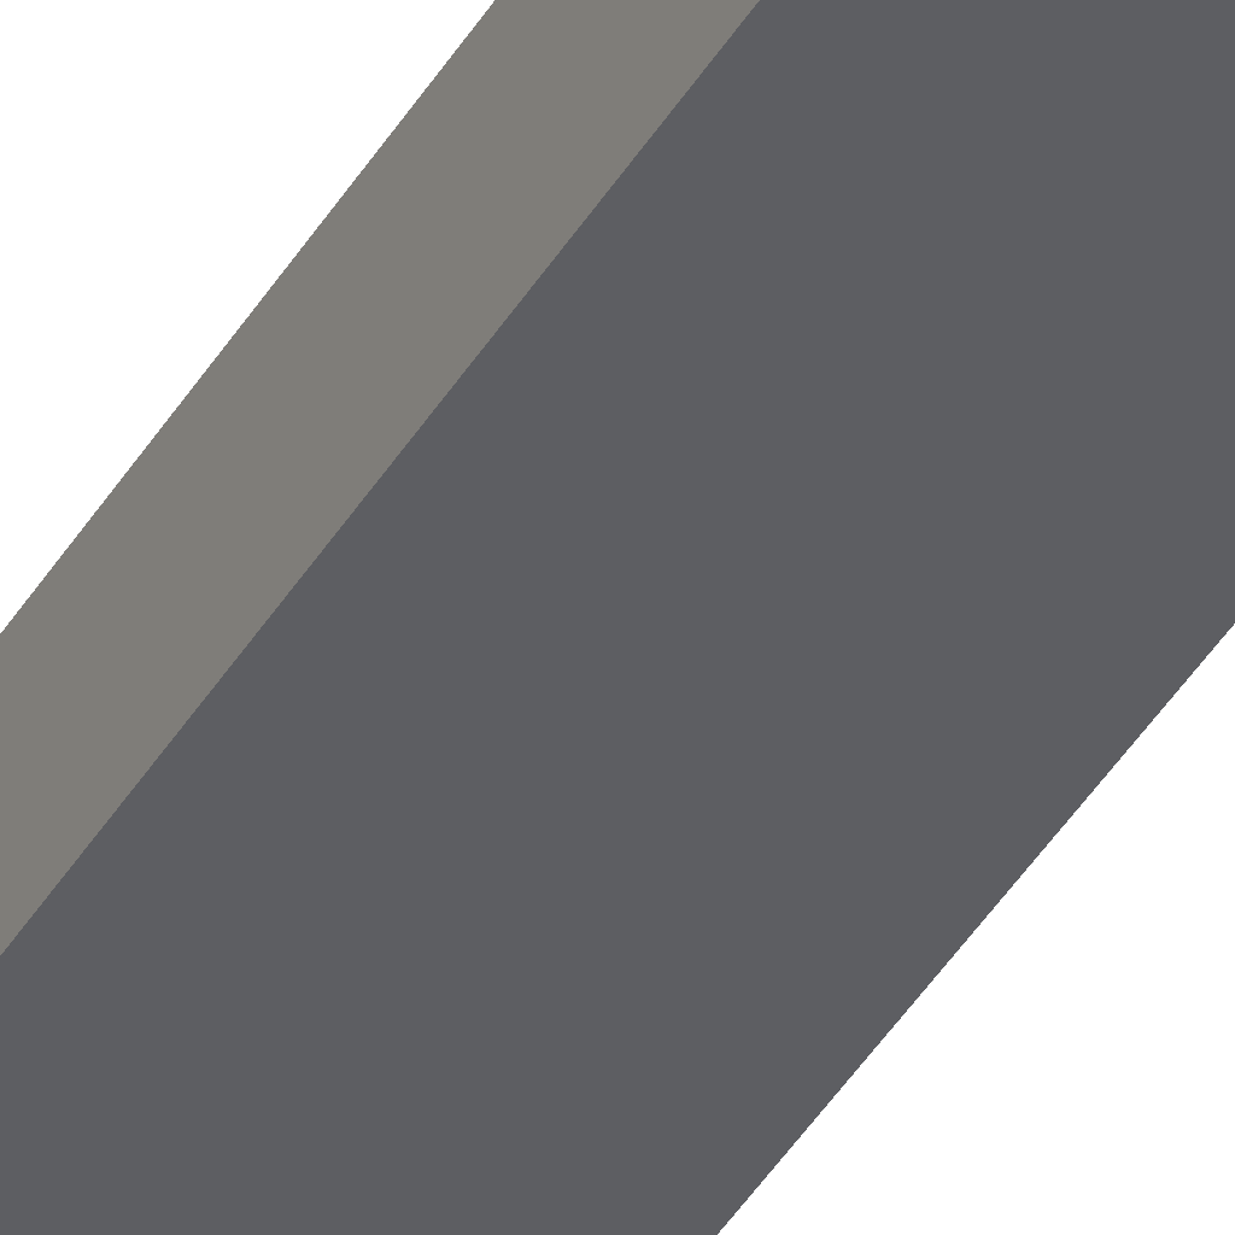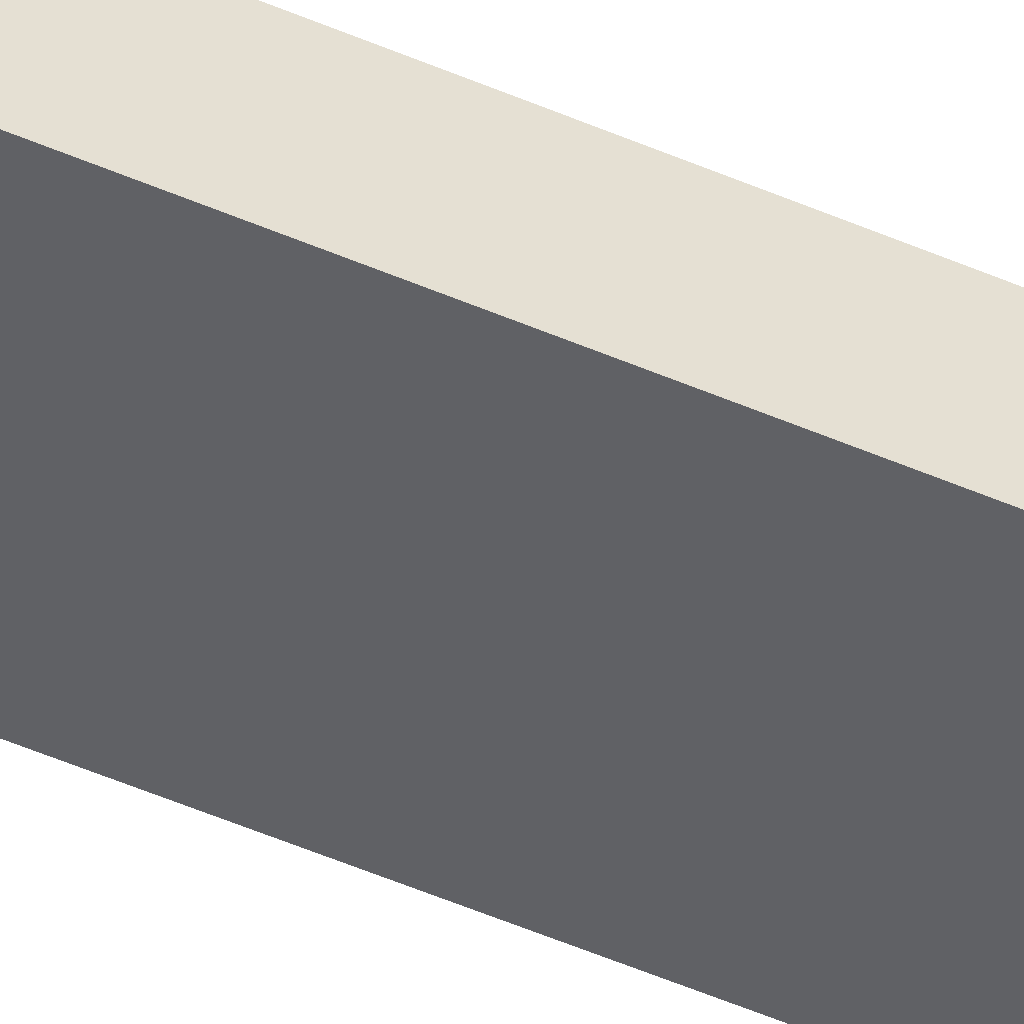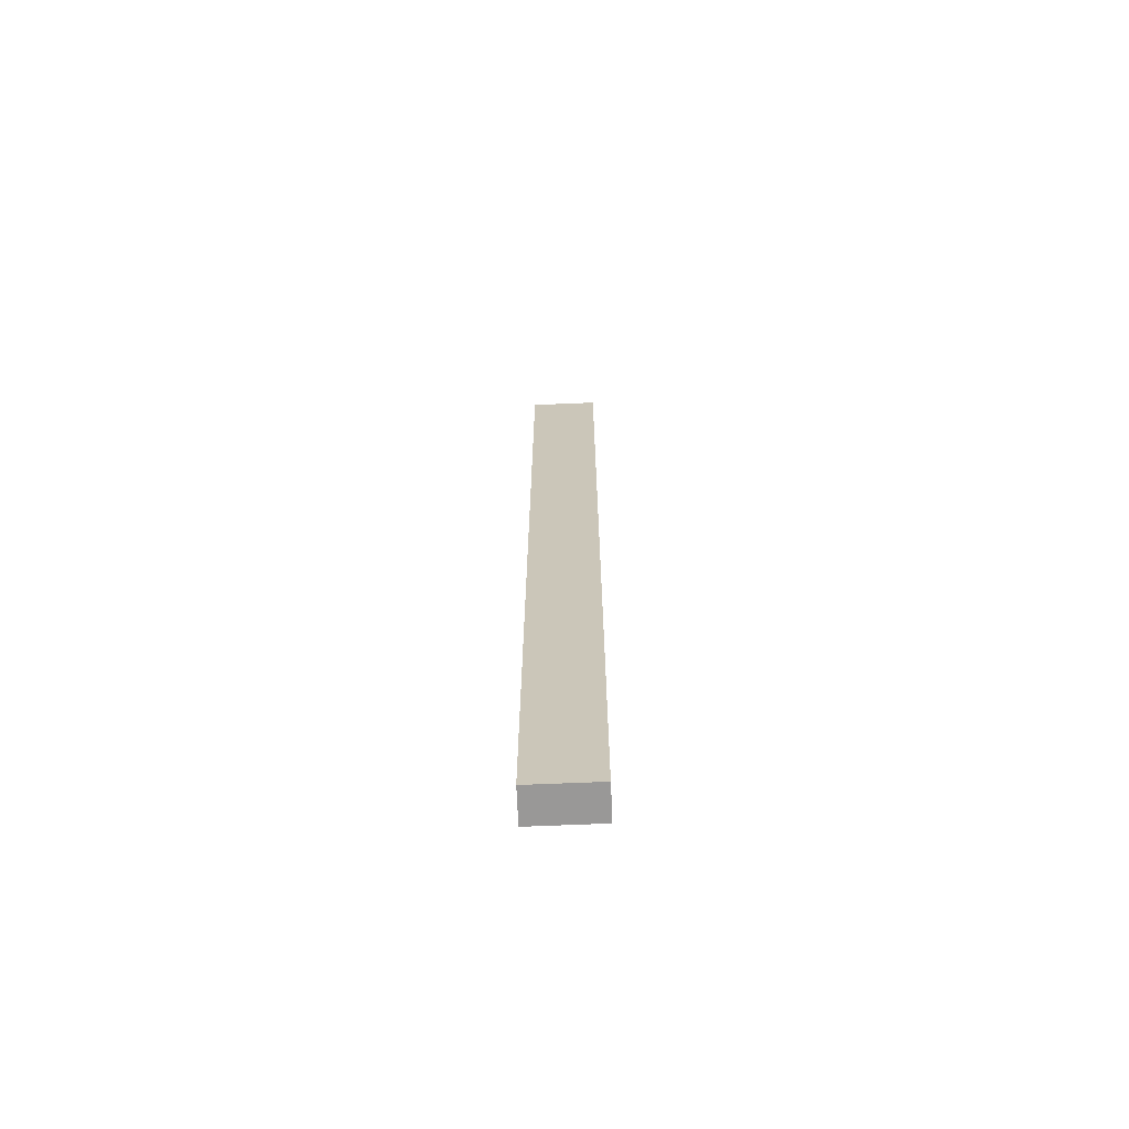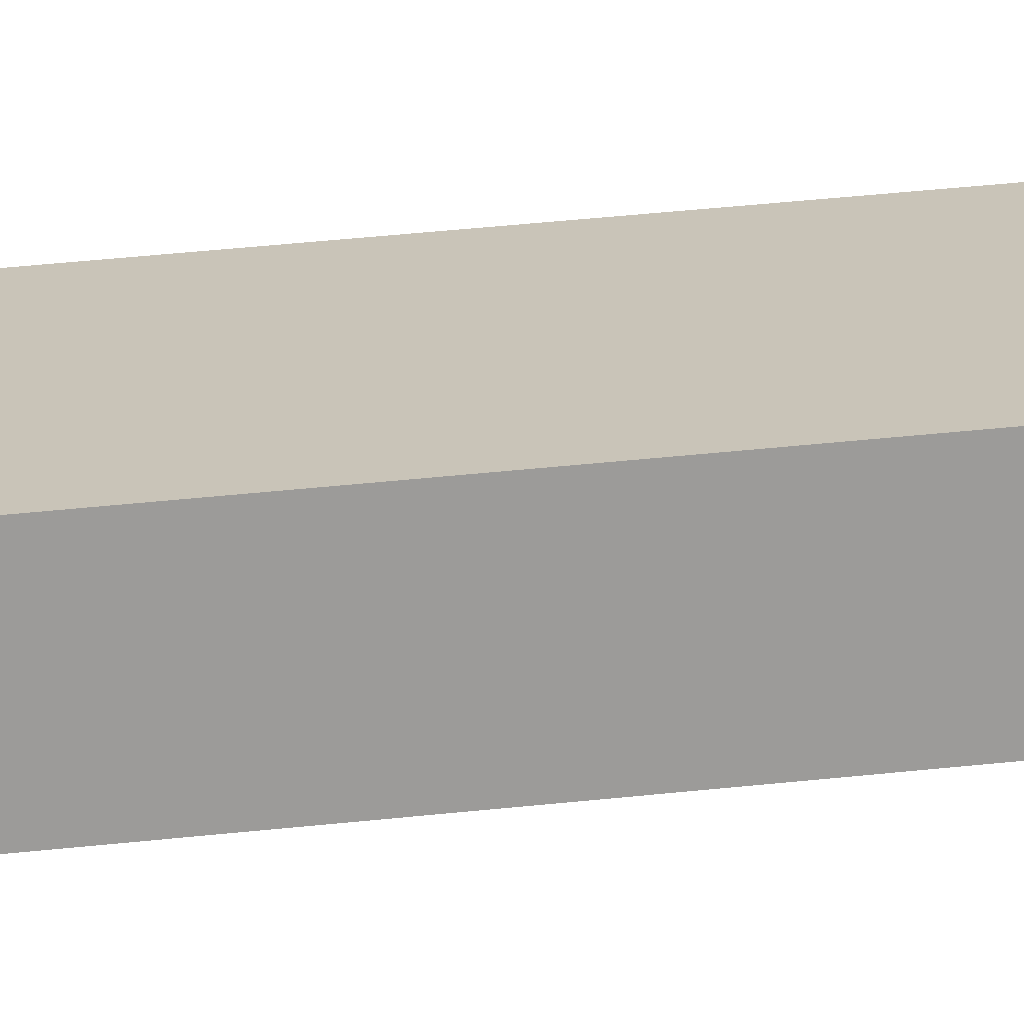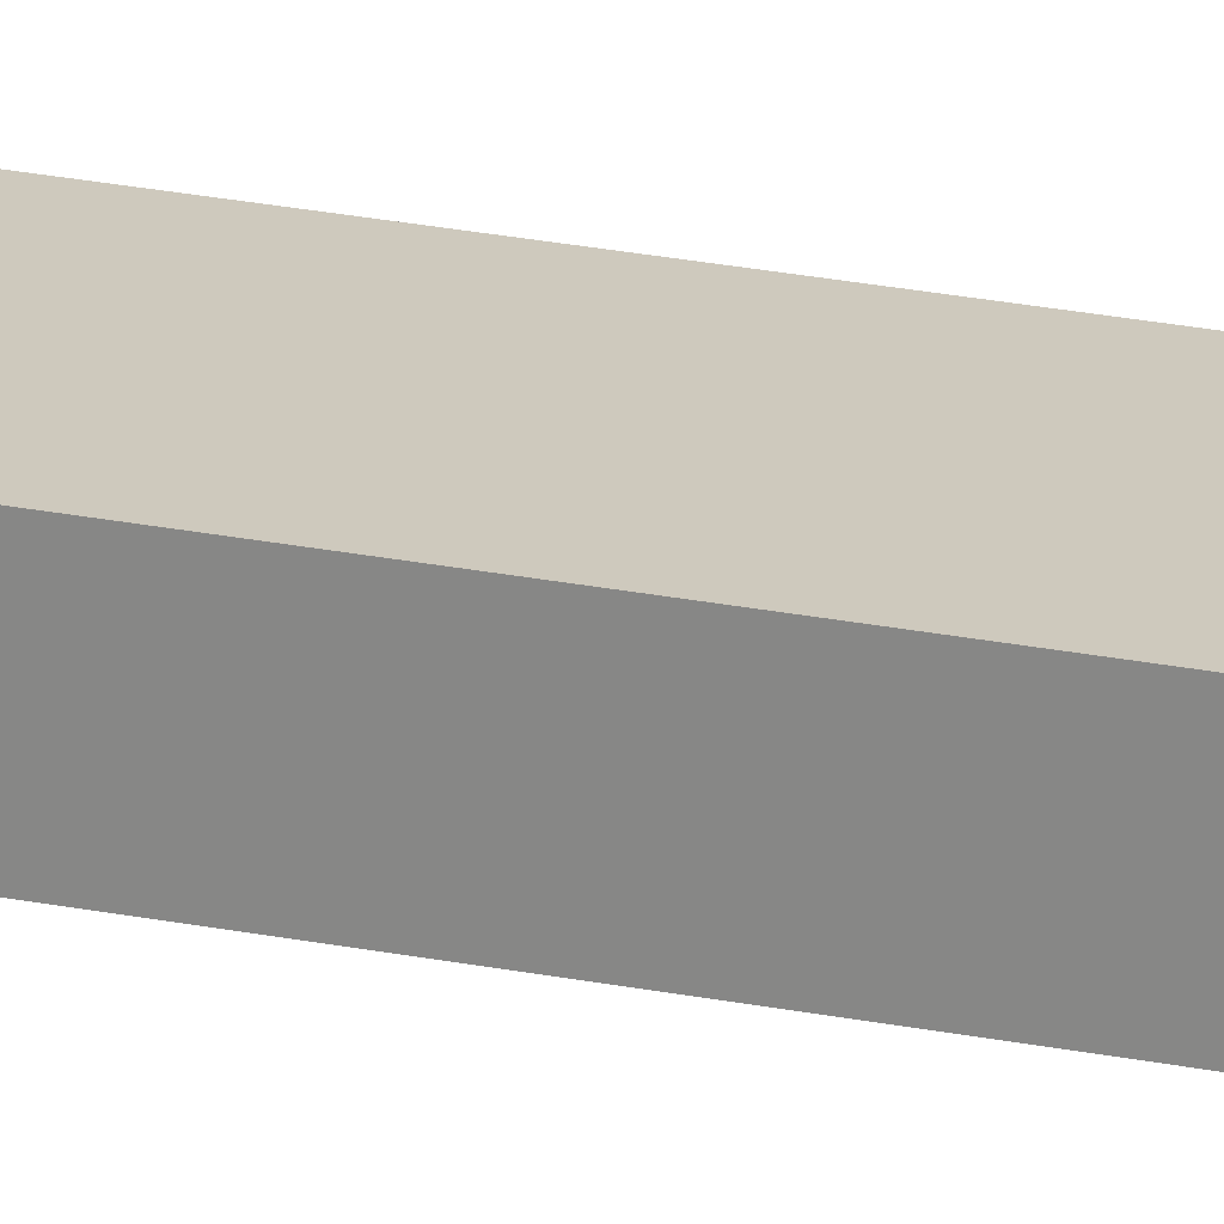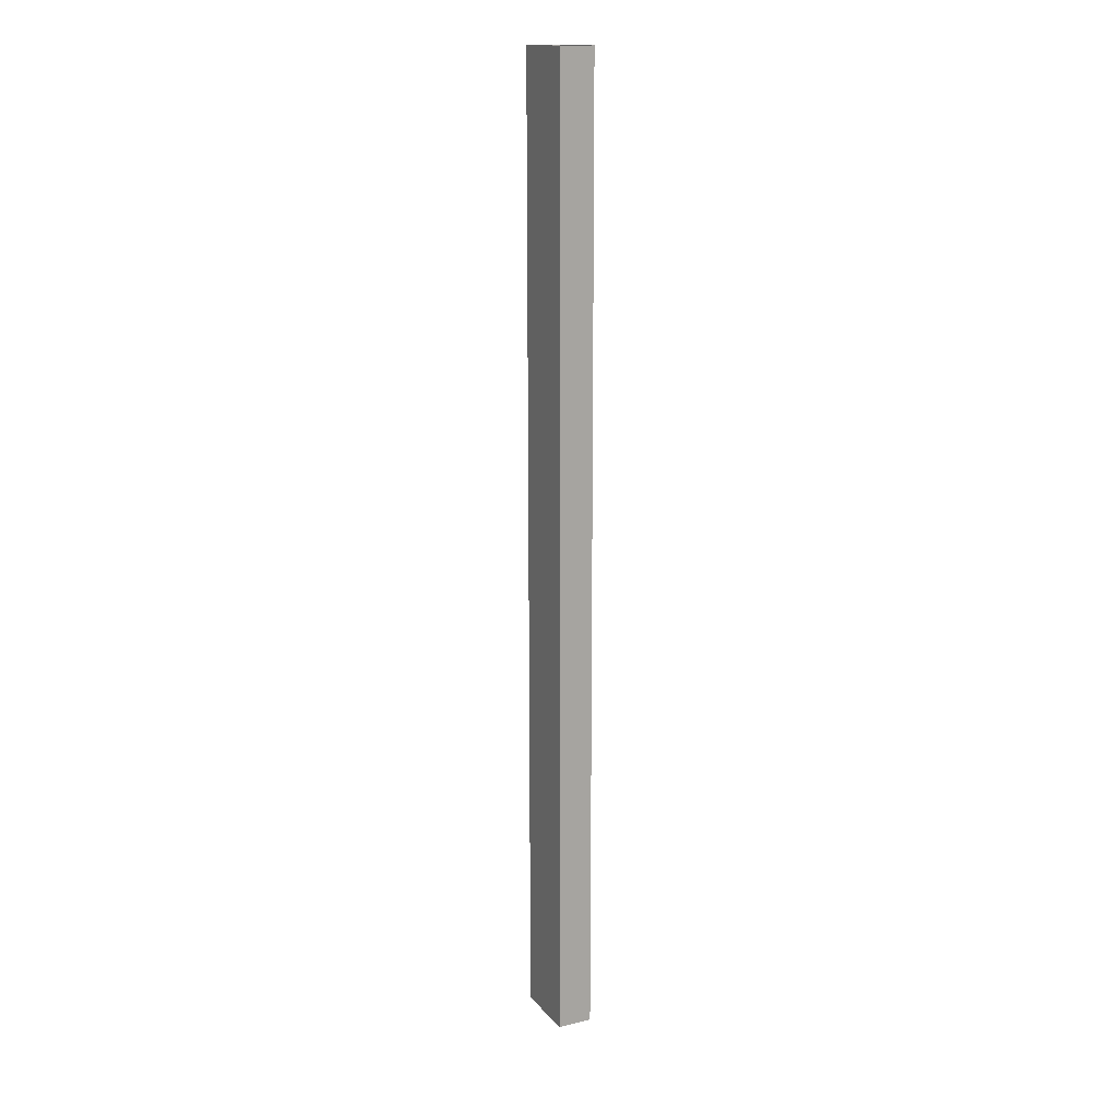
<metadata>
{"format":"obj","ext":"obj","renderer":"f3d","projection":"perspective","resolution":1024,"background":"white","views":[{"elev":-38.8,"azim":-27.0,"up":"+Z"},{"elev":-50.3,"azim":-115.6,"up":"+Z"},{"elev":-68.7,"azim":2.4,"up":"+Y"},{"elev":20.1,"azim":-104.3,"up":"+Z"},{"elev":22.6,"azim":109.7,"up":"+Z"},{"elev":15.5,"azim":63.5,"up":"+Y"}]}
</metadata>
<code>
o bl_foot_mesh1_mesh1-geometry.004
v 0.2708 0.22 -0.2877
v 0.3046 0.22 -0.2877
v 0.3046 0.22 -0.3046
v 0.3046 -0.2538 -0.2877
v 0.2708 0.22 -0.3046
v 0.2708 -0.2538 -0.2877
v 0.2708 -0.2538 -0.3046
v 0.3046 -0.2538 -0.3046
f 2 4 1
f 2 3 4
f 4 1 6
f 5 1 7
f 8 4 3
f 3 7 5
f 6 7 1
f 6 4 7
f 8 7 4
f 8 3 7

</code>
